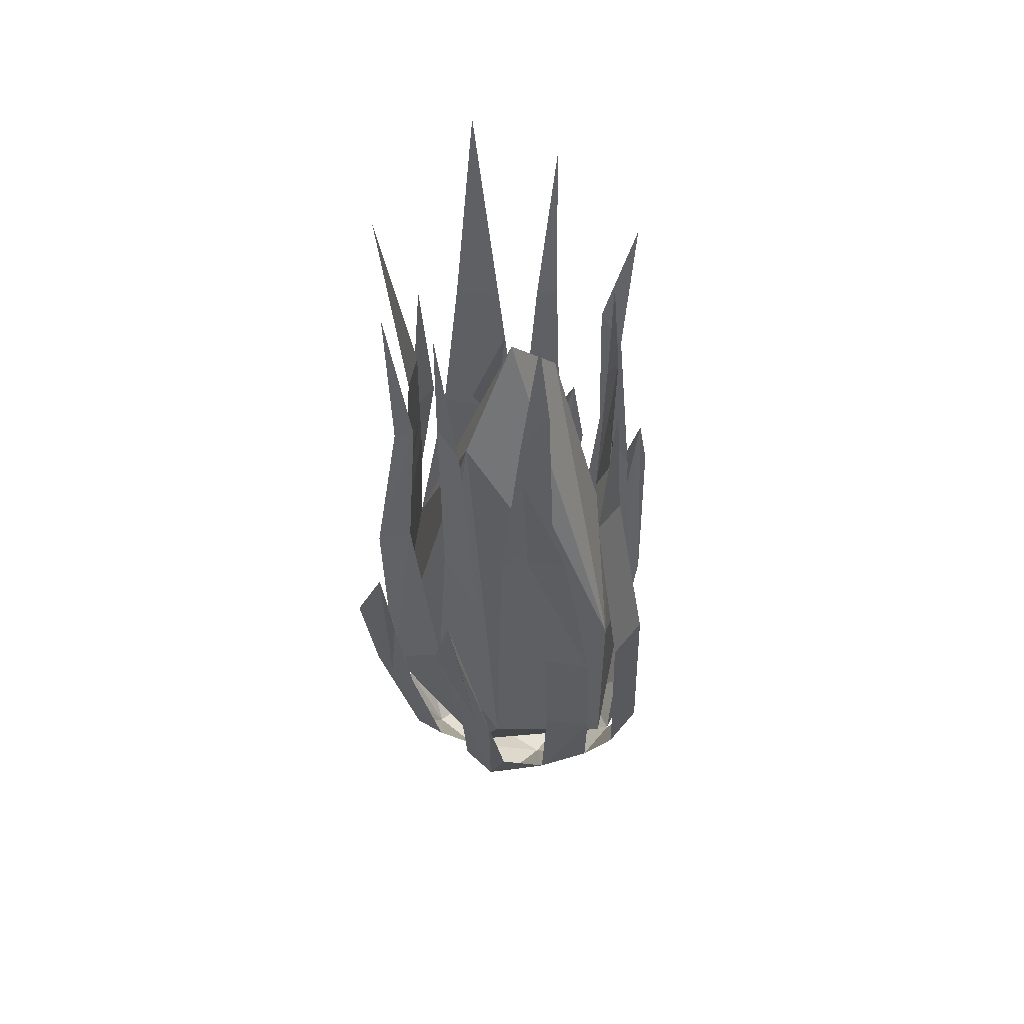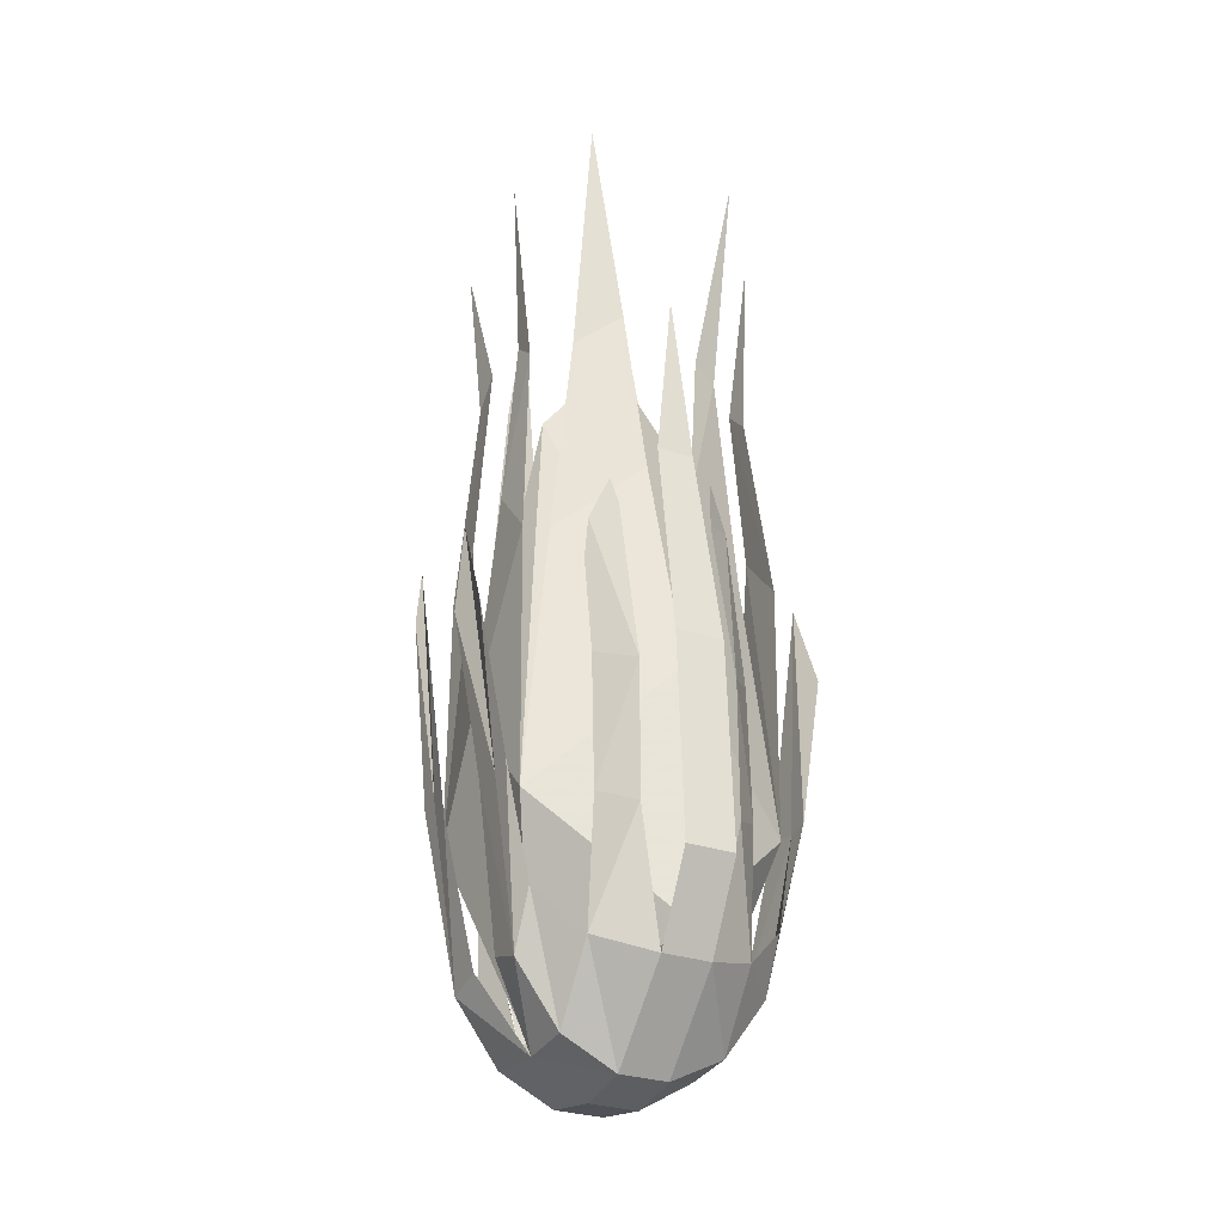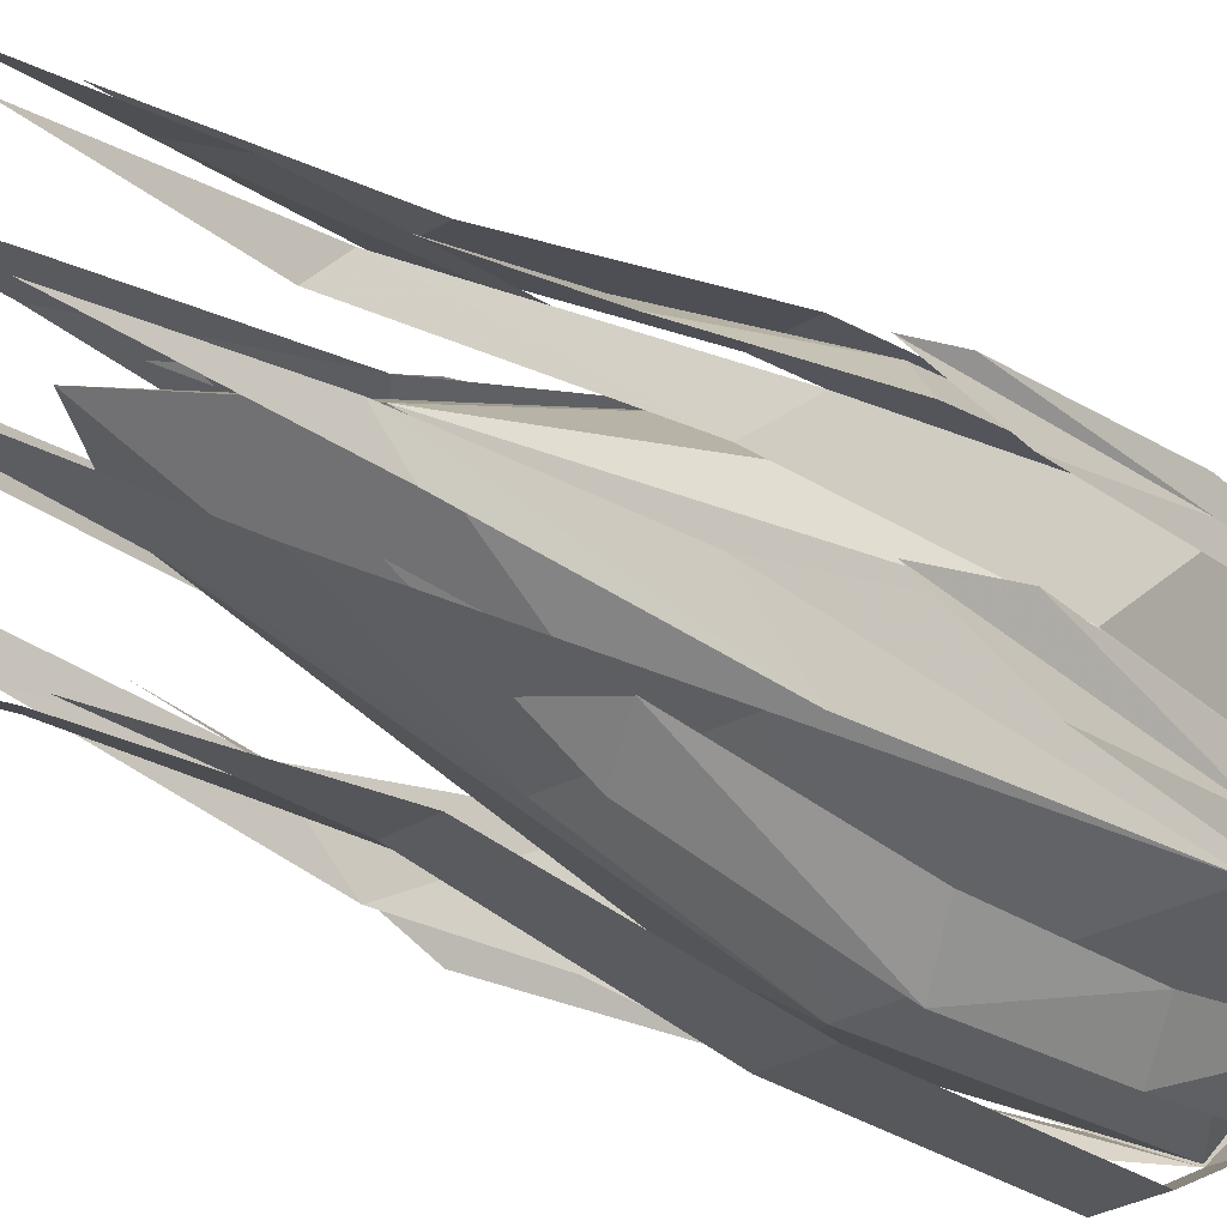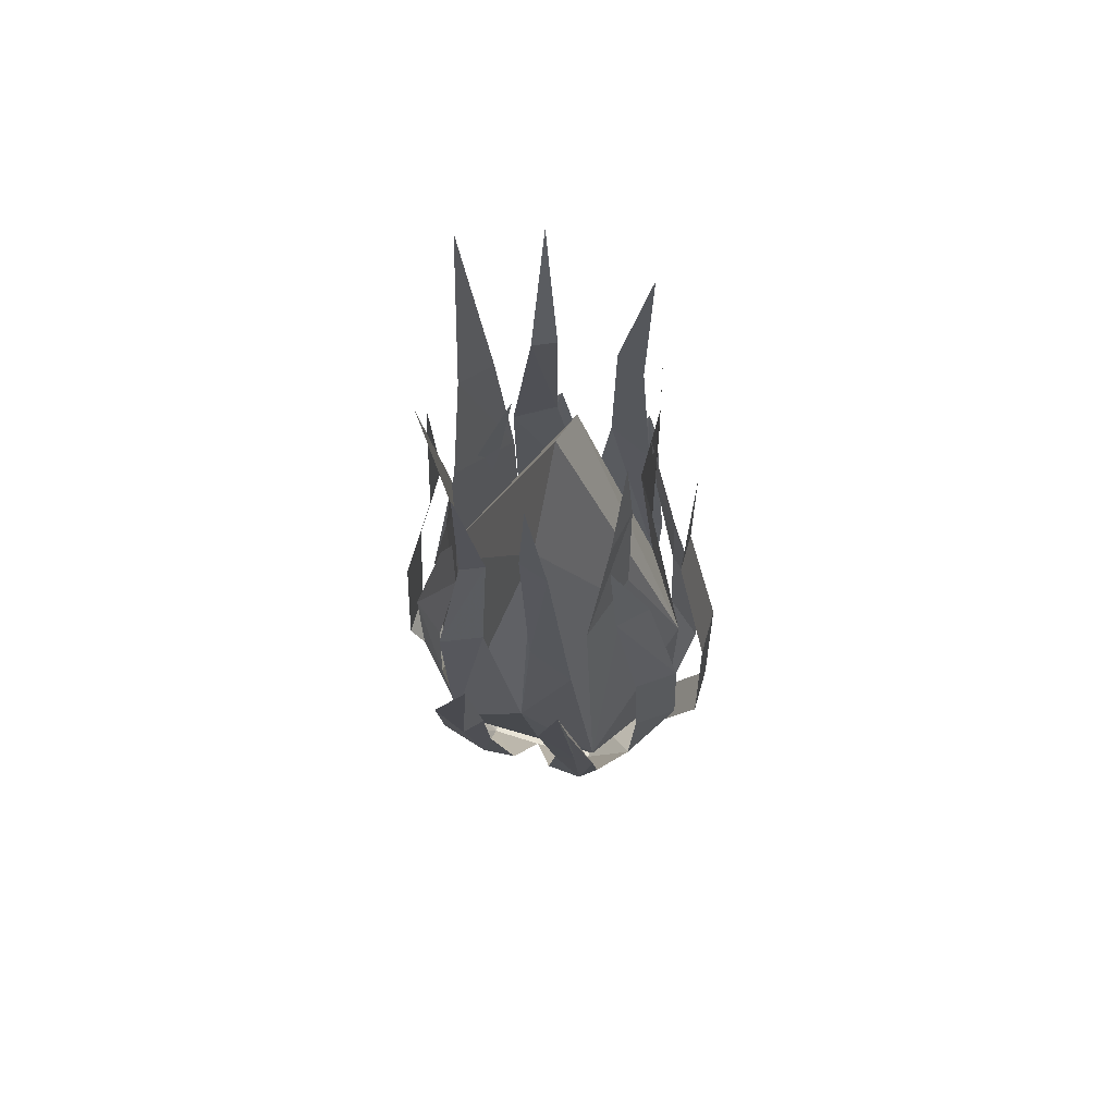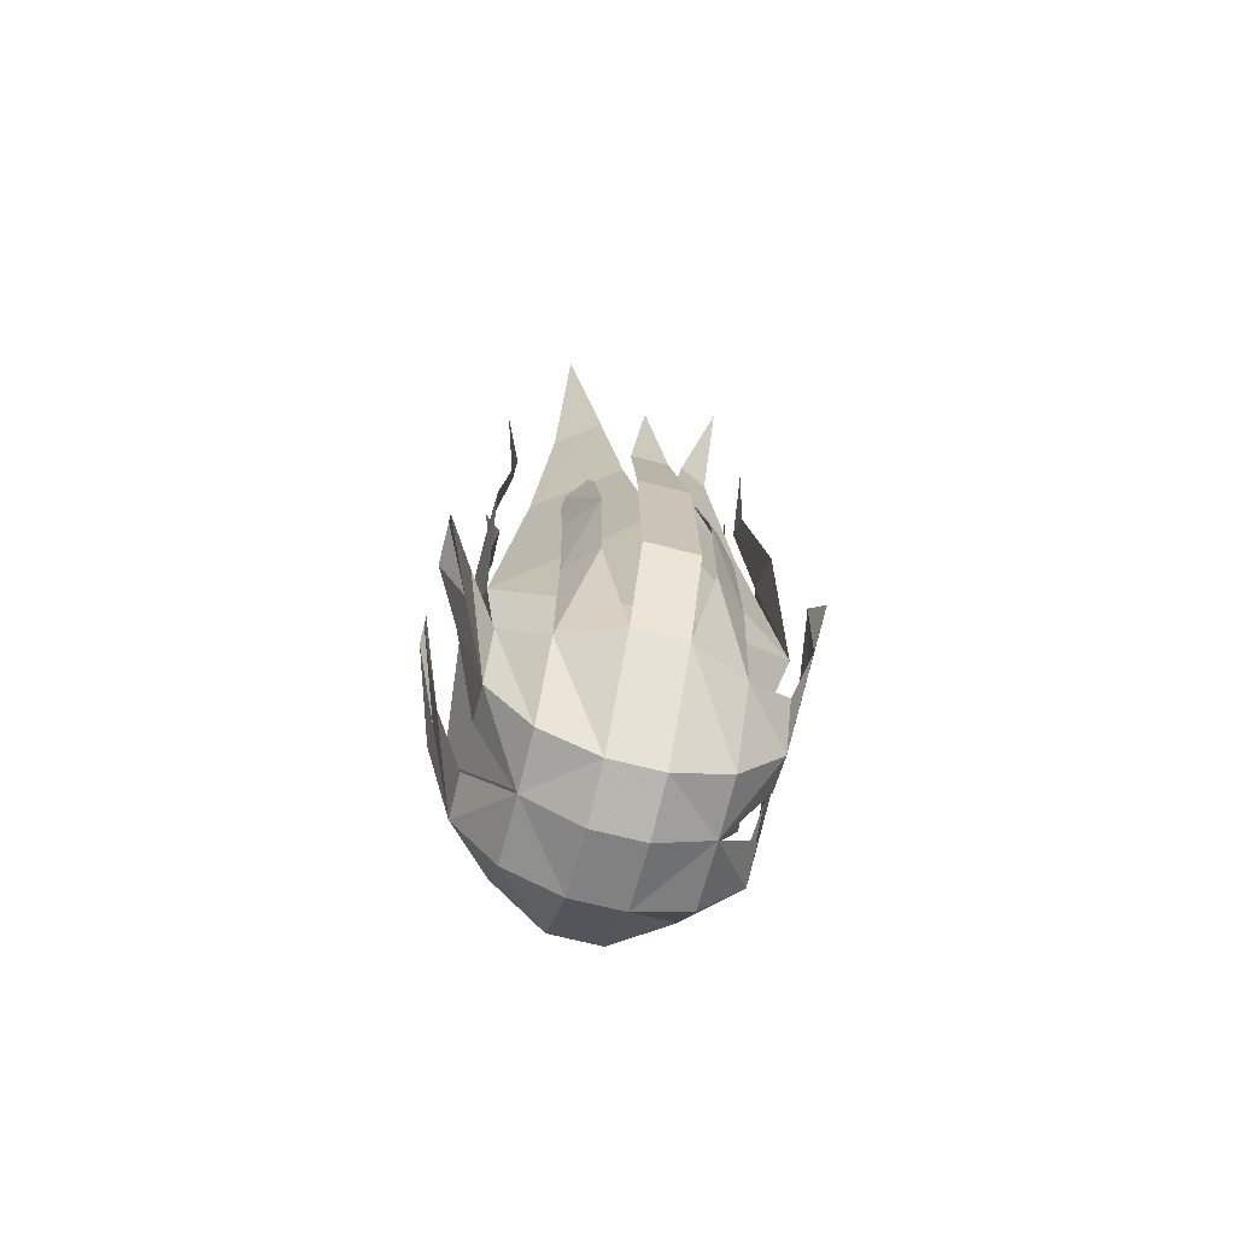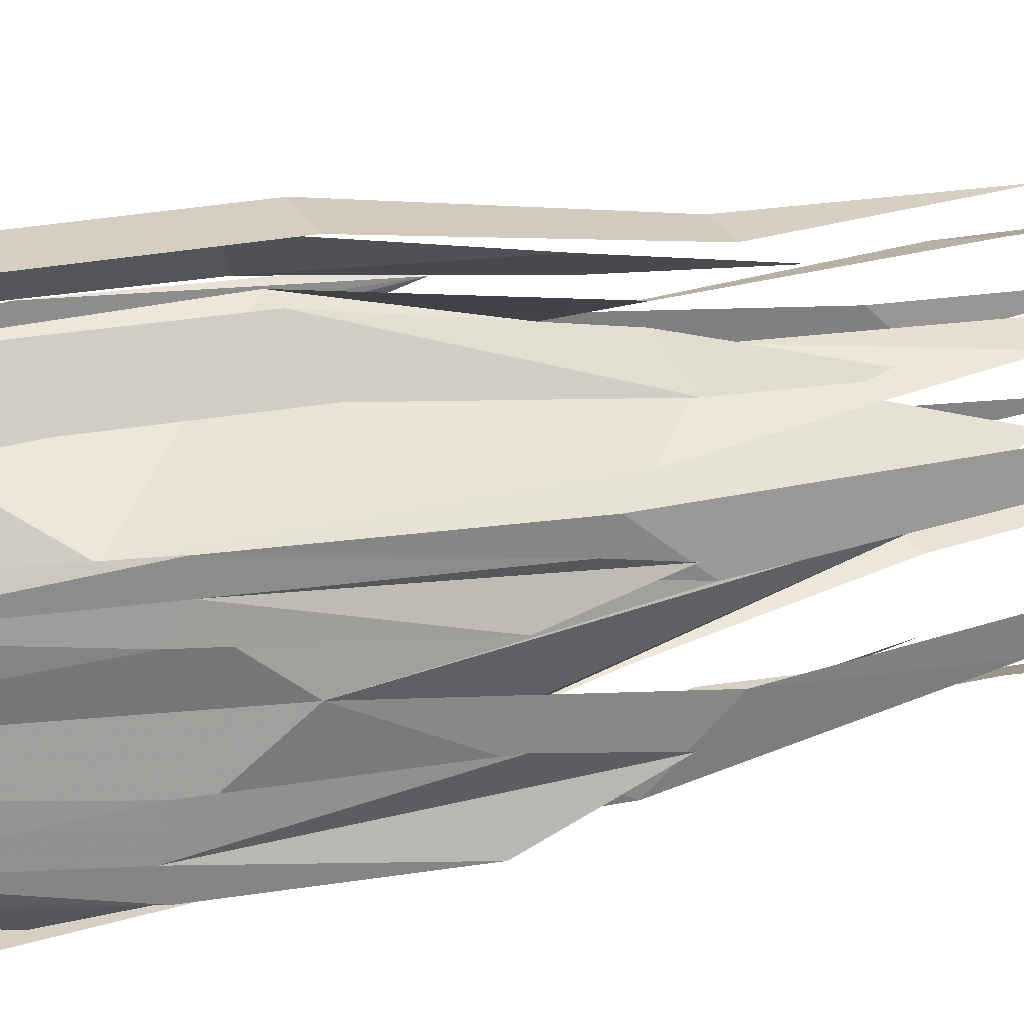
<metadata>
{"format":"obj","ext":"obj","renderer":"f3d","projection":"perspective","resolution":1024,"background":"white","views":[{"elev":54.9,"azim":128.5,"up":"+Z"},{"elev":-28.9,"azim":-27.8,"up":"+Z"},{"elev":-26.1,"azim":45.8,"up":"+Y"},{"elev":68.8,"azim":106.2,"up":"+Z"},{"elev":-70.0,"azim":-14.3,"up":"+Z"},{"elev":26.1,"azim":-111.2,"up":"+Y"}]}
</metadata>
<code>
v -0.03125 0 -0.6484
v 0.03906 0 -0.6484
v 0.03906 -0.07812 -0.6328
v -0.03125 -0.07812 -0.6328
v -0.1094 0 -0.6016
v -0.03125 0.09375 -0.6328
v 0.03906 0.09375 -0.6328
v 0.1172 0 -0.6016
v 0.1172 -0.07812 -0.5938
v 0.03906 -0.1875 -0.5156
v -0.03125 -0.1875 -0.5156
v -0.1094 -0.1484 -0.4922
v -0.1094 -0.07812 -0.5938
v -0.1719 -0.07812 -0.5078
v -0.1719 -0.02344 -0.4922
v -0.2109 -0.09375 -0.2812
v -0.2109 -0.04688 -0.2734
v -0.1719 -0.1172 -0.4297
v -0.2109 -0.125 -0.2734
v -0.25 -0.1172 -0.05469
v -0.25 -0.0625 0.07812
v -0.25 -0.03906 -0.03906
v -0.1094 0 0.3203
v 0 0 0.4609
v 0 0.2031 -0.1328
v -0.1875 0.1172 -0.3047
v -0.2031 0 -0.1641
v -0.1875 -0.1172 -0.3047
v 0 -0.2031 -0.1328
v 0.1094 0 0.3203
v 0.1875 0.1172 -0.3047
v 0 0.2031 -0.4766
v -0.1406 0.09375 0.09375
v -0.04688 0.1328 0.1797
v -0.1094 0.1172 0.4062
v -0.07031 0.125 0.4297
v -0.08594 0.1172 0.5938
v 0.1953 0 -0.1641
v 0.1094 0 -0.5938
v -0.1094 0 -0.5938
v -0.1953 0.03125 0.1172
v -0.1953 0.09375 0.04688
v -0.1719 0.03906 0.4062
v -0.1719 0.07812 0.3672
v -0.1953 0.07812 0.5938
v 0 -0.2031 -0.4766
v -0.1953 -0.125 0.0625
v -0.1953 -0.05469 0.1406
v -0.1719 -0.08594 0.3672
v -0.1719 -0.04688 0.3984
v -0.1953 -0.07031 0.6562
v 0.1875 -0.1172 -0.3047
v -0.03125 -0.1641 0.1797
v -0.1484 -0.1094 0.07812
v -0.0625 -0.1562 0.4219
v -0.125 -0.125 0.375
v -0.1172 -0.1641 0.7266
v 0.1875 -0.05469 0.1406
v 0.1875 -0.125 0.0625
v 0.1719 -0.04688 0.3906
v 0.1719 -0.08594 0.3516
v 0.1875 -0.07812 0.6328
v 0.03906 -0.25 -0.3984
v -0.03125 -0.25 -0.3984
v -0.03125 -0.2344 -0.1016
v 0.03906 -0.2344 -0.1016
v 0.03125 -0.1797 0.2031
v -0.02344 -0.1797 0.2031
v 0 -0.1797 0.4531
v 0.1172 -0.1484 -0.4922
v 0.1172 -0.1641 -0.3125
v 0.07031 -0.2109 -0.3359
v 0.07031 -0.2109 -0.1406
v 0.1172 -0.1562 -0.1172
v 0.1172 -0.1172 0.1406
v 0.07031 -0.1562 0.1172
v 0.1094 -0.09375 0.3203
v 0.1797 -0.02344 -0.4922
v 0.1797 -0.07812 -0.5078
v 0.1797 -0.1172 -0.4297
v 0.2188 -0.09375 -0.2812
v 0.2188 -0.04688 -0.2734
v 0.2188 -0.125 -0.2734
v 0.2578 -0.1172 -0.05469
v 0.2578 -0.0625 0.07812
v 0.2578 -0.03906 -0.03906
v -0.03125 0.2031 -0.5156
v 0.03906 0.2031 -0.5156
v -0.1094 0.09375 -0.5938
v -0.1094 0.1641 -0.4922
v -0.1094 0.1719 -0.3125
v -0.07031 0.2266 -0.3359
v -0.07031 0.2188 -0.1406
v -0.1094 0.1641 -0.1172
v -0.1094 0.125 0.1406
v -0.07031 0.1641 0.1172
v -0.1016 0.1094 0.3203
v -0.03125 0.2578 -0.3984
v 0.03906 0.2578 -0.3984
v 0.03906 0.25 -0.1016
v -0.03125 0.25 -0.1016
v -0.02344 0.1953 0.2031
v 0.03125 0.1953 0.2031
v 0 0.1953 0.4531
v 0.1172 0.09375 -0.5938
v 0.1797 0.09375 -0.5078
v 0.1797 0.03906 -0.4922
v 0.1797 0.125 -0.4297
v 0.1172 0.1641 -0.4922
v 0.2188 0.125 -0.25
v 0.2188 0.09375 -0.25
v 0.2188 0.0625 -0.2734
v 0.2578 0.07812 0.07812
v 0.2578 0.09375 0.007812
v 0.07031 0.2266 -0.3359
v 0.1172 0.1719 -0.3125
v 0.1172 0.1641 -0.1172
v 0.07031 0.2188 -0.1406
v 0.07031 0.1641 0.1172
v 0.1172 0.125 0.1406
v 0.1094 0.1094 0.3203
v 0.2578 0.04688 -0.03906
v -0.07031 -0.2109 -0.3359
v -0.1094 -0.1641 -0.3125
v -0.1094 -0.1562 -0.1172
v -0.07031 -0.2109 -0.1406
v -0.07031 -0.1562 0.1172
v -0.1094 -0.1172 0.1406
v -0.1016 -0.09375 0.3203
v -0.1719 0.03906 -0.4922
v -0.1719 0.09375 -0.5078
v -0.1719 0.125 -0.4297
v -0.2109 0.09375 -0.25
v -0.2109 0.0625 -0.2734
v -0.2109 0.125 -0.25
v -0.25 0.09375 0.007812
v -0.25 0.07812 0.07812
v -0.25 0.04688 -0.03906
v 0.1875 0.07812 0.05469
v 0.1875 0.01562 0.1328
v 0.1719 0.03906 0.3984
v 0.1719 0 0.4375
v 0.1875 0.01562 0.6562
v 0.1406 -0.1094 0.0625
v 0.03906 -0.1562 0.1484
v 0.1094 -0.1094 0.3906
v 0.07031 -0.125 0.4062
v 0.1328 -0.1328 0.7422
v 0.05469 0.125 0.1719
v 0.1328 0.08594 0.1094
v 0.07031 0.125 0.4609
v 0.1172 0.1094 0.4219
v 0.08594 0.1172 0.625
f 1 2 3
f 1 3 4
f 1 4 5
f 1 5 6
f 1 6 2
f 2 6 7
f 2 7 8
f 2 8 3
f 3 8 9
f 3 9 10
f 3 10 4
f 4 10 11
f 4 11 12
f 4 12 13
f 4 13 5
f 5 13 14
f 5 14 15
f 15 14 16
f 15 16 17
f 15 17 14
f 14 17 16
f 14 16 18
f 14 18 19
f 14 19 16
f 16 19 20
f 16 20 21
f 16 21 17
f 16 17 22
f 16 22 21
f 16 21 19
f 16 19 18
f 11 10 63
f 11 63 64
f 11 64 10
f 10 64 63
f 63 64 65
f 63 65 66
f 63 66 64
f 64 66 65
f 65 66 67
f 65 67 68
f 65 68 66
f 66 68 67
f 67 68 69
f 67 69 68
f 10 9 70
f 10 70 71
f 10 71 72
f 10 72 70
f 70 72 71
f 71 72 73
f 71 73 74
f 71 74 72
f 72 74 73
f 73 74 75
f 73 75 76
f 73 76 74
f 74 76 75
f 75 76 77
f 75 77 76
f 9 8 78
f 9 78 79
f 9 79 70
f 9 70 80
f 9 80 79
f 9 79 8
f 8 79 78
f 78 79 81
f 78 81 82
f 78 82 79
f 79 82 81
f 79 81 80
f 79 80 70
f 80 81 83
f 80 83 79
f 79 83 81
f 81 83 84
f 81 84 85
f 81 85 83
f 83 85 84
f 81 82 86
f 81 86 85
f 81 85 82
f 82 85 86
f 87 88 7
f 87 7 6
f 87 6 89
f 87 89 90
f 87 90 91
f 87 91 92
f 87 92 90
f 90 92 91
f 91 92 93
f 91 93 94
f 91 94 92
f 92 94 93
f 93 94 95
f 93 95 96
f 93 96 94
f 94 96 95
f 95 96 97
f 95 97 96
f 98 99 88
f 98 88 87
f 98 87 99
f 98 99 100
f 98 100 101
f 98 101 99
f 99 101 100
f 100 101 102
f 100 102 103
f 100 103 101
f 101 103 102
f 102 103 104
f 102 104 103
f 7 105 8
f 8 105 106
f 8 106 107
f 8 107 105
f 105 107 106
f 105 106 108
f 105 108 109
f 105 109 106
f 106 109 108
f 106 108 110
f 106 110 111
f 106 111 107
f 106 107 112
f 106 112 111
f 106 111 108
f 108 111 110
f 110 111 113
f 110 113 114
f 110 114 111
f 111 114 113
f 111 113 112
f 111 112 107
f 109 105 7
f 109 7 88
f 109 88 115
f 109 115 116
f 109 116 88
f 88 116 115
f 115 116 117
f 115 117 118
f 115 118 116
f 116 118 117
f 117 118 119
f 117 119 120
f 117 120 118
f 118 120 119
f 119 120 121
f 119 121 120
f 113 122 112
f 112 122 111
f 111 122 113
f 13 12 18
f 13 18 14
f 17 21 22
f 12 11 123
f 12 123 124
f 12 124 11
f 11 124 123
f 123 124 125
f 123 125 126
f 123 126 124
f 124 126 125
f 125 126 127
f 125 127 128
f 125 128 126
f 126 128 127
f 127 128 129
f 127 129 128
f 5 89 6
f 89 5 130
f 89 130 131
f 89 131 90
f 89 90 132
f 89 132 131
f 89 131 5
f 5 131 130
f 130 131 133
f 130 133 134
f 130 134 131
f 131 134 133
f 131 133 132
f 131 132 90
f 133 135 132
f 132 135 131
f 131 135 133
f 133 135 136
f 133 136 137
f 133 137 135
f 135 137 136
f 138 137 133
f 138 133 134
f 138 134 137
f 137 134 133
f 87 88 99
f 21 20 19
f 23 24 25
f 23 25 26
f 23 26 27
f 23 27 28
f 23 28 29
f 23 29 24
f 24 29 30
f 24 30 25
f 25 30 31
f 29 52 30
f 30 52 38
f 25 31 32
f 25 32 26
f 25 26 33
f 25 33 34
f 34 33 35
f 34 35 36
f 36 35 37
f 31 30 38
f 26 27 41
f 26 41 42
f 42 41 43
f 42 43 44
f 44 43 45
f 27 28 47
f 27 47 48
f 48 47 49
f 48 49 50
f 50 49 51
f 46 52 29
f 46 29 28
f 28 29 53
f 28 53 54
f 54 53 55
f 54 55 56
f 56 55 57
f 52 38 58
f 52 58 59
f 59 58 60
f 59 60 61
f 61 60 62
f 38 31 139
f 38 139 140
f 140 139 141
f 140 141 142
f 142 141 143
f 144 145 29
f 144 29 52
f 146 147 145
f 146 145 144
f 148 147 146
f 149 150 31
f 149 31 25
f 151 152 150
f 151 150 149
f 153 152 151
f 31 38 39
f 31 39 32
f 32 39 40
f 32 40 26
f 26 40 27
f 40 39 46
f 40 46 28
f 40 28 27
f 46 39 52
f 38 52 39

</code>
